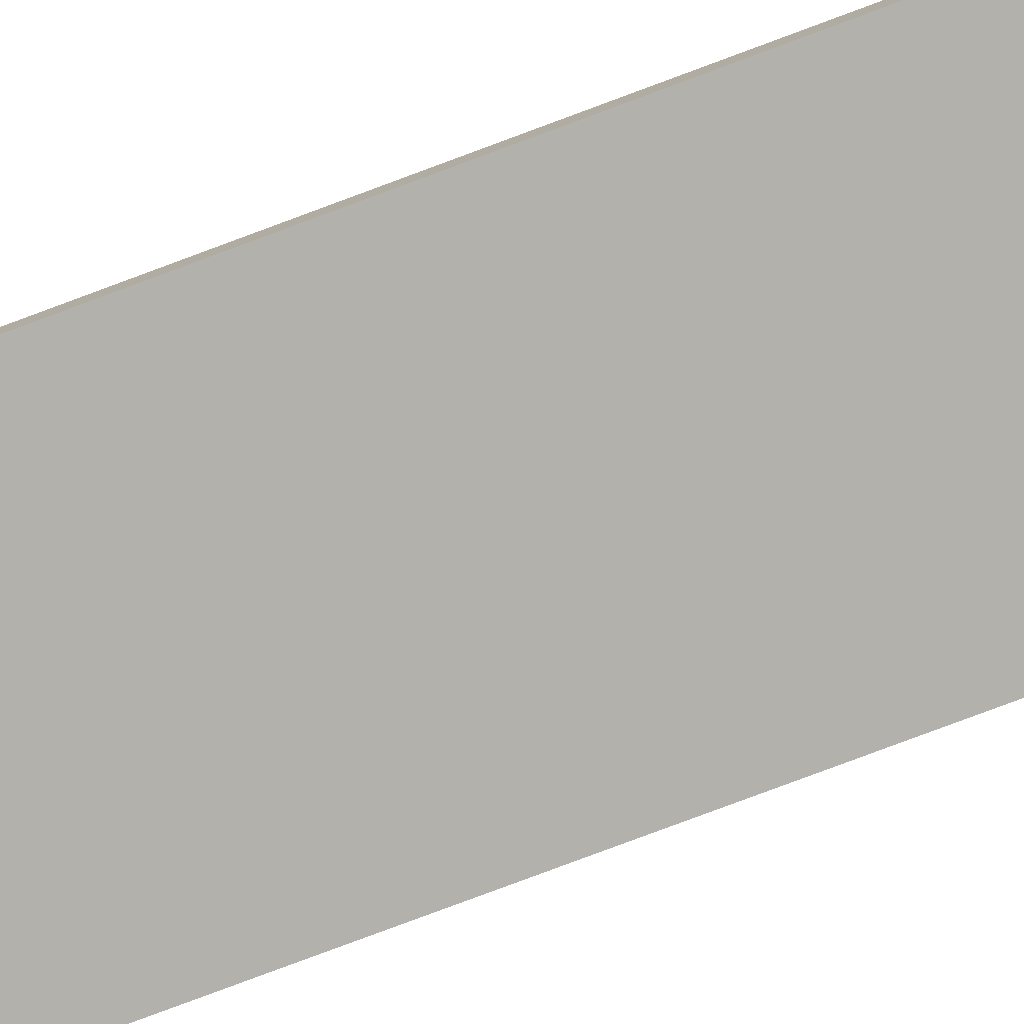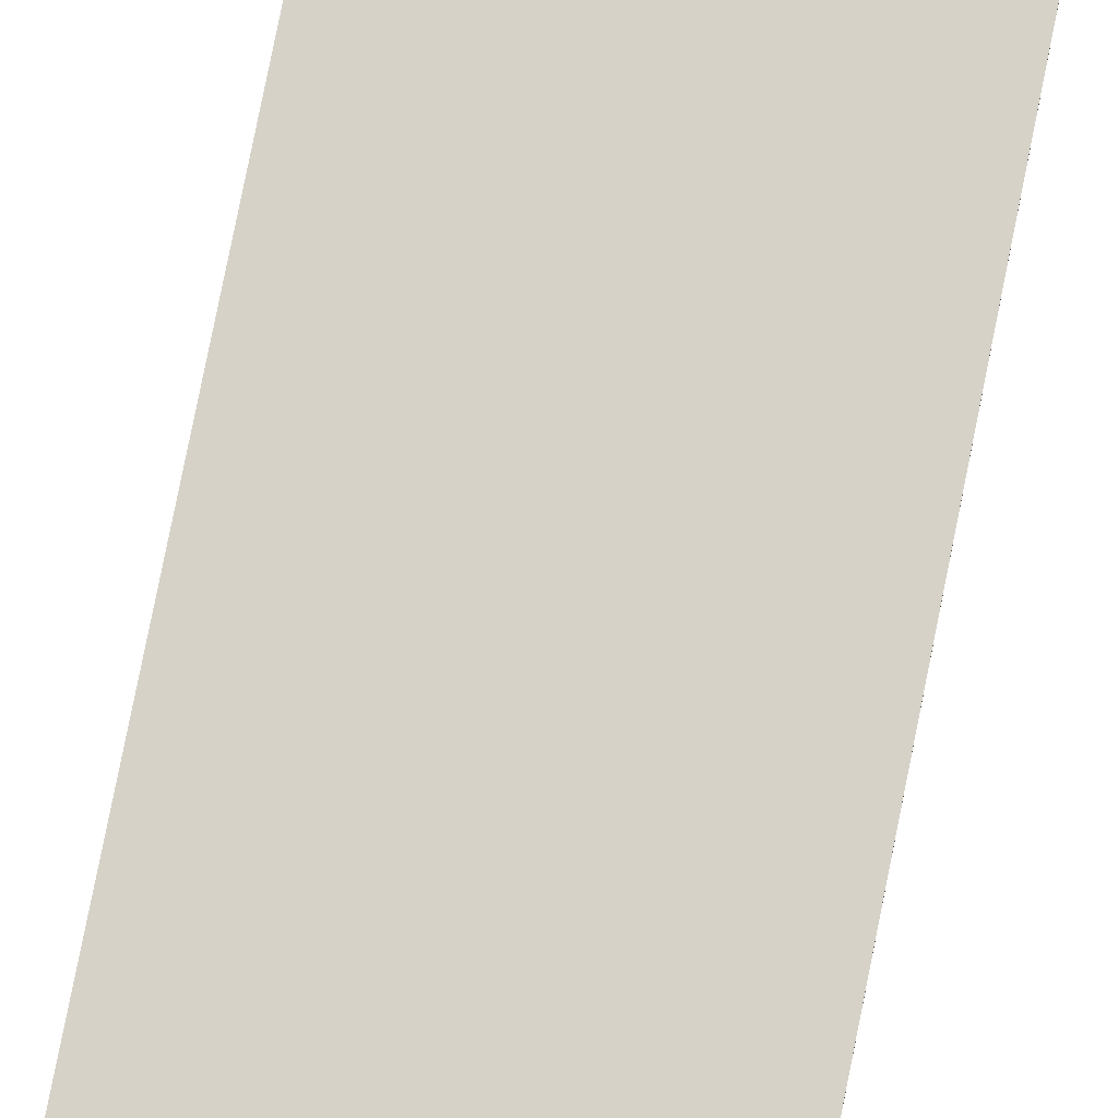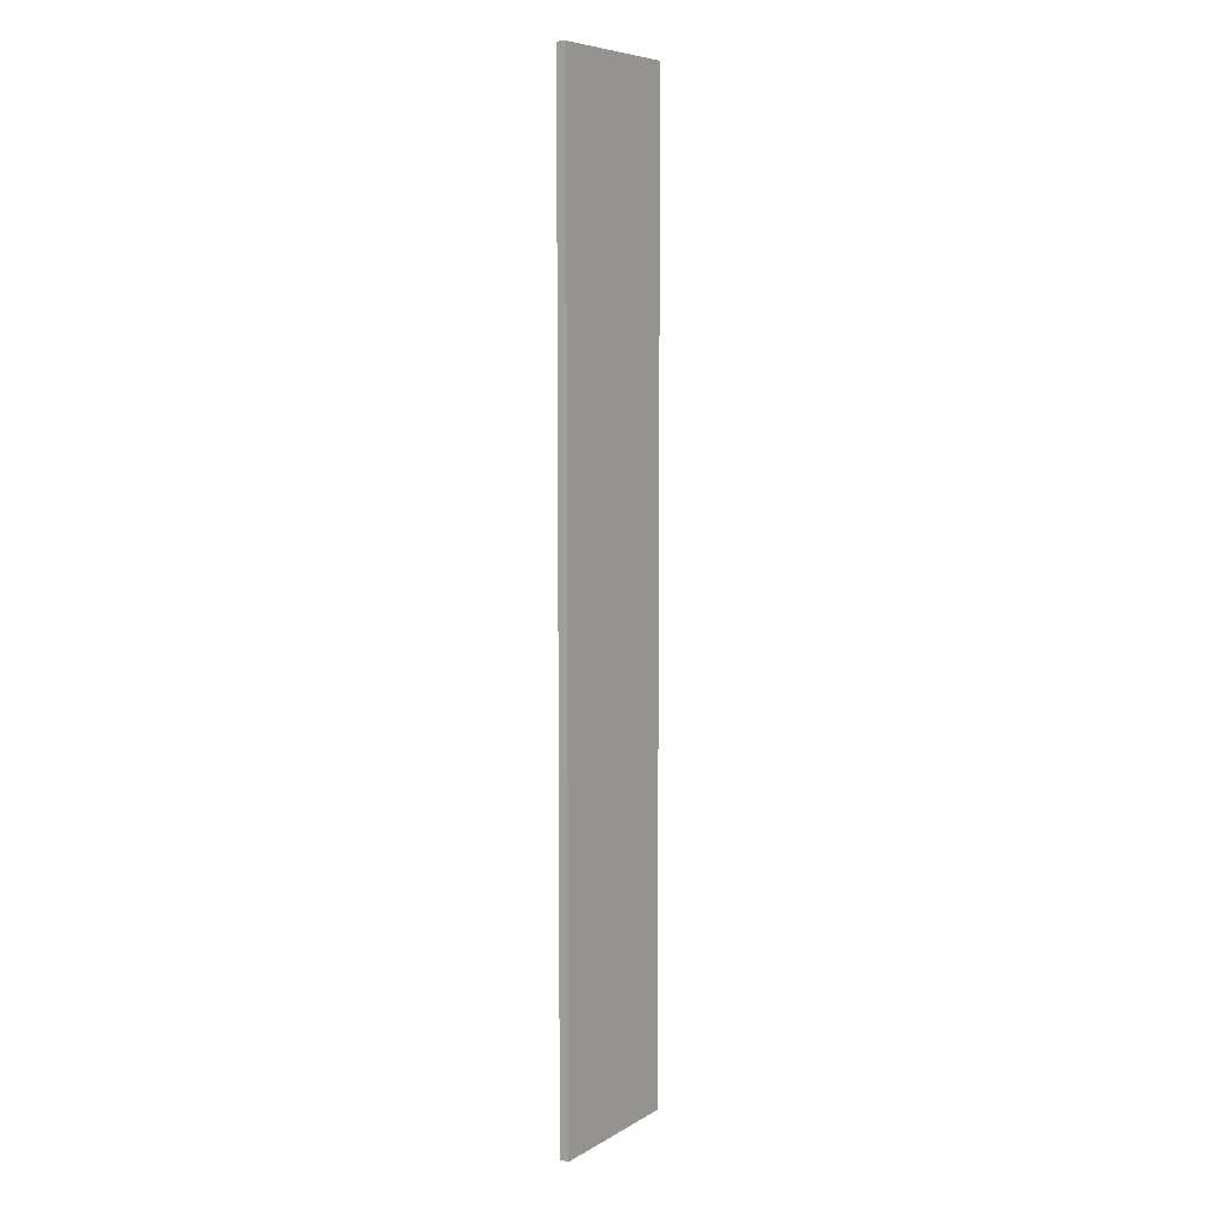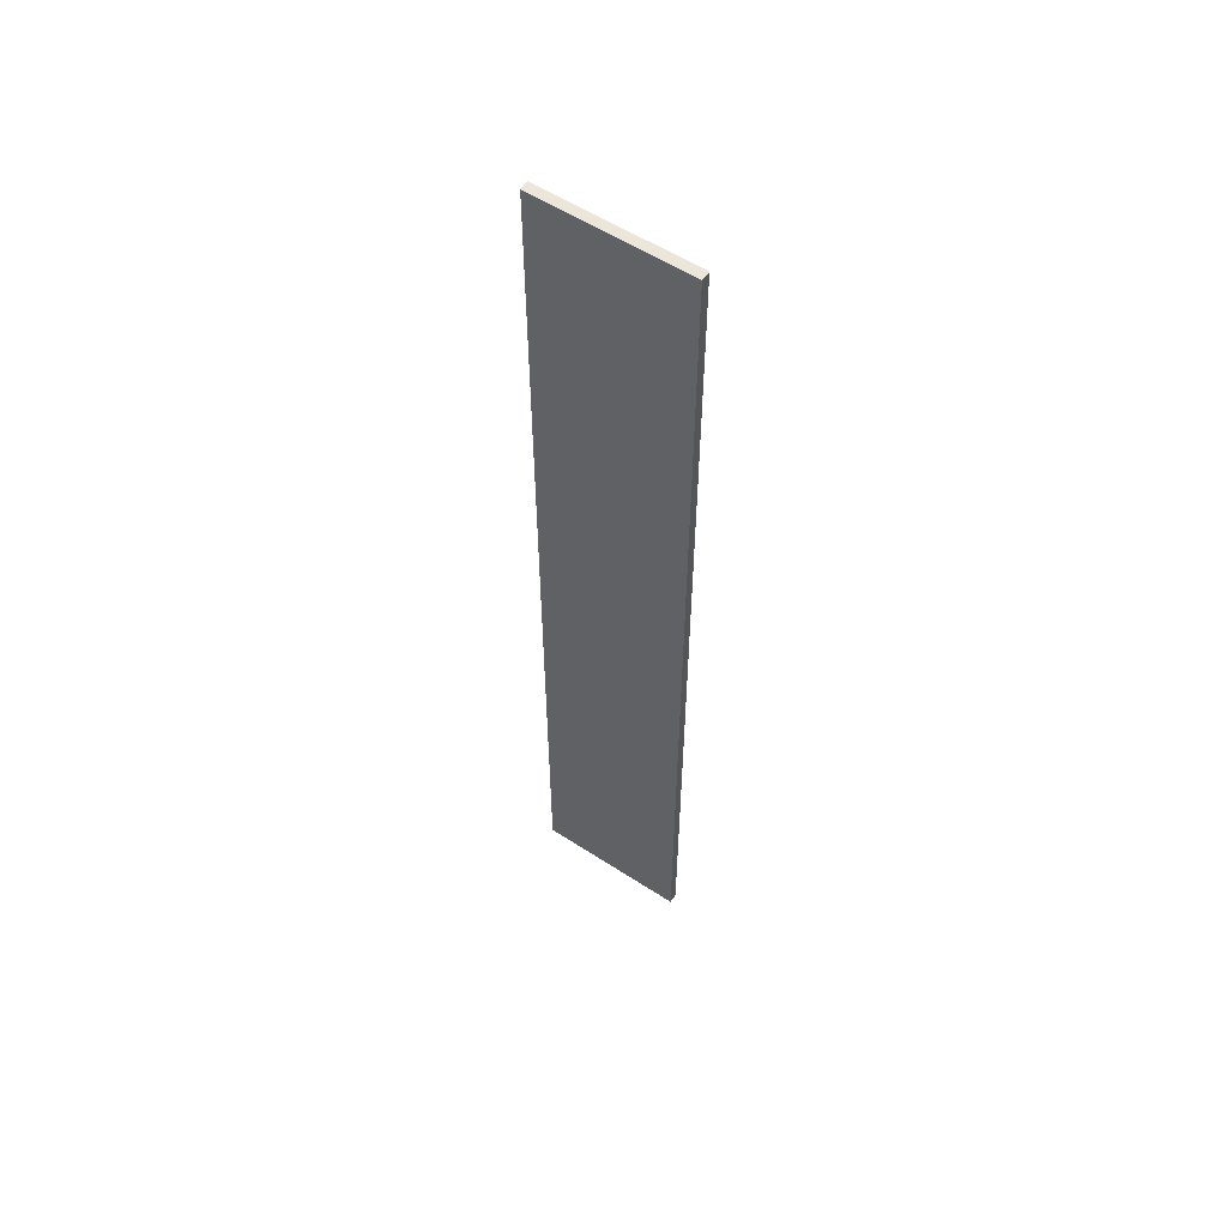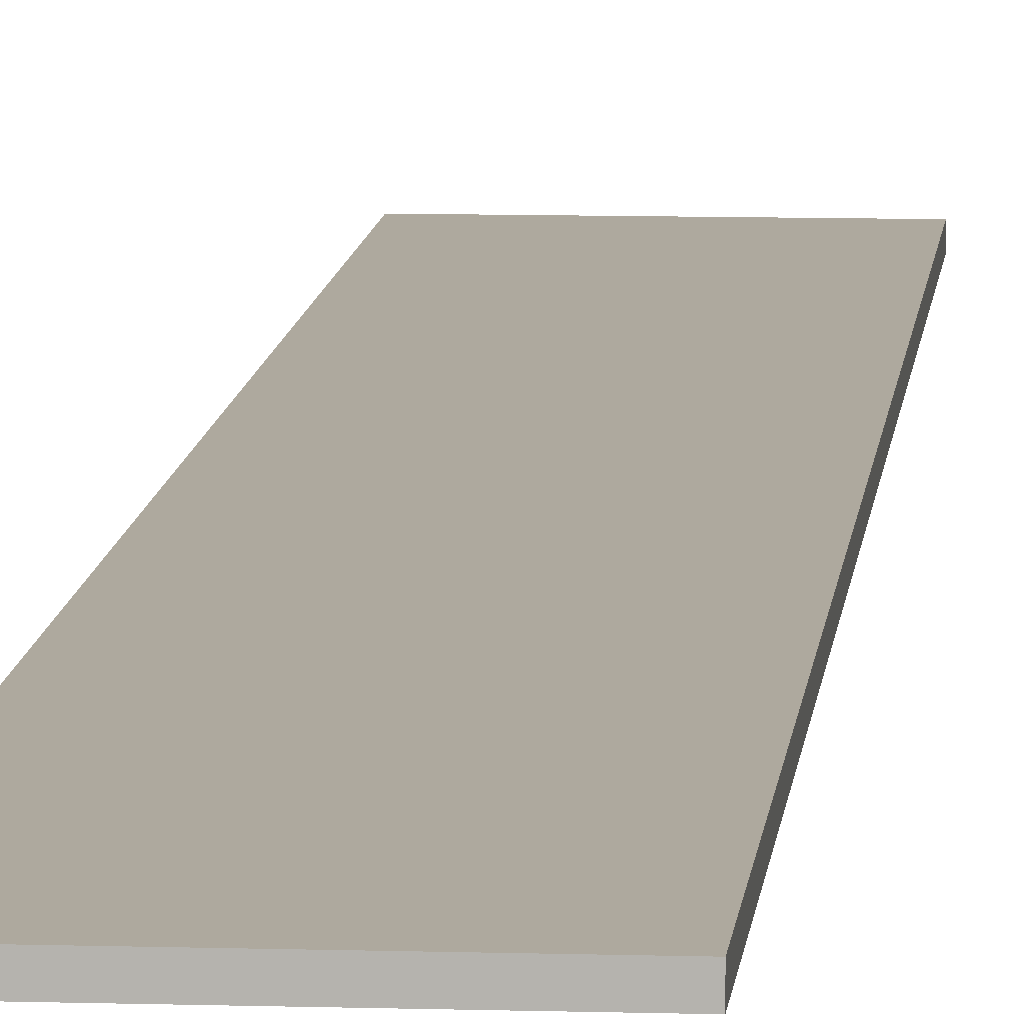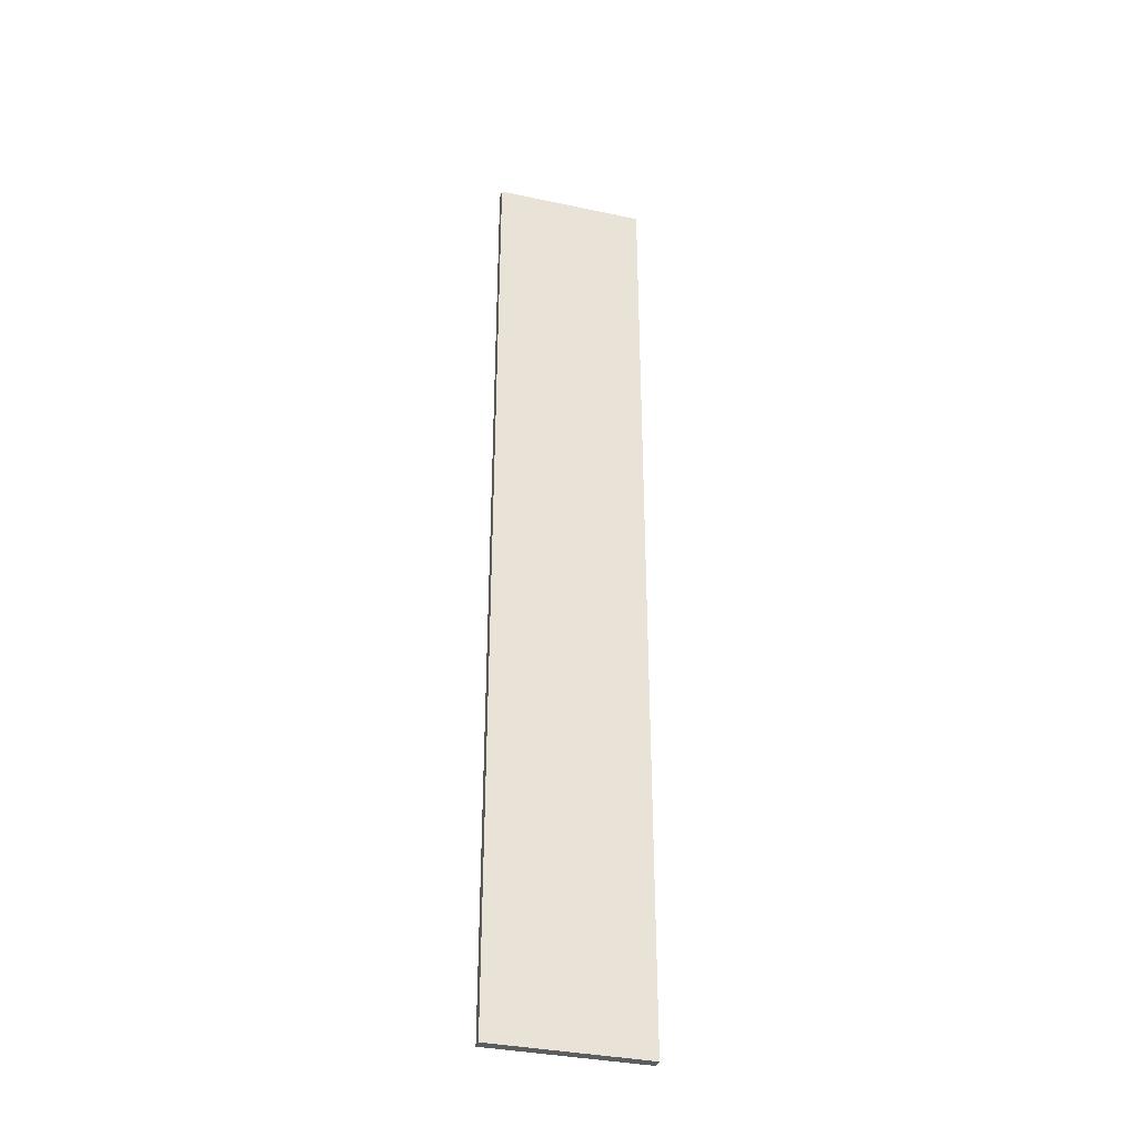
<metadata>
{"format":"obj","ext":"obj","renderer":"f3d","projection":"perspective","resolution":1024,"background":"white","views":[{"elev":-79.0,"azim":110.5,"up":"+Y"},{"elev":77.8,"azim":-168.7,"up":"+Y"},{"elev":7.2,"azim":-57.8,"up":"+Z"},{"elev":56.6,"azim":34.2,"up":"+Z"},{"elev":9.0,"azim":-175.1,"up":"+Y"},{"elev":-35.5,"azim":-15.7,"up":"+Z"}]}
</metadata>
<code>
o 11862
v 2216 1875 12.69
v 2216 1875 12.69
v 2216 1875 12.69
v 2216 1875 13.71
v 2216 1875 13.71
v 2216 1875 13.71
v 2216 1875 12.69
v 2216 1875 12.69
v 2216 1875 12.69
v 2216 1875 13.71
v 2216 1875 12.69
v 2216 1875 13.71
v 2216 1875 13.71
v 2216 1875 13.71
v 2216 1875 13.71
v 2216 1875 13.71
v 2216 1875 12.69
v 2216 1875 13.71
v 2216 1875 12.69
v 2216 1875 13.71
v 2216 1875 13.71
v 2216 1875 12.69
v 2216 1875 13.71
v 2216 1875 13.71
v 2216 1875 12.69
v 2216 1875 12.69
v 2216 1875 13.71
v 2216 1875 12.69
v 2216 1875 12.69
f 1 2 3
f 1 4 5
f 6 2 7
f 8 9 7
f 10 7 11
f 12 13 14
f 14 15 16
f 17 15 18
f 19 20 21
f 22 23 20
f 24 25 26
f 27 28 29

</code>
